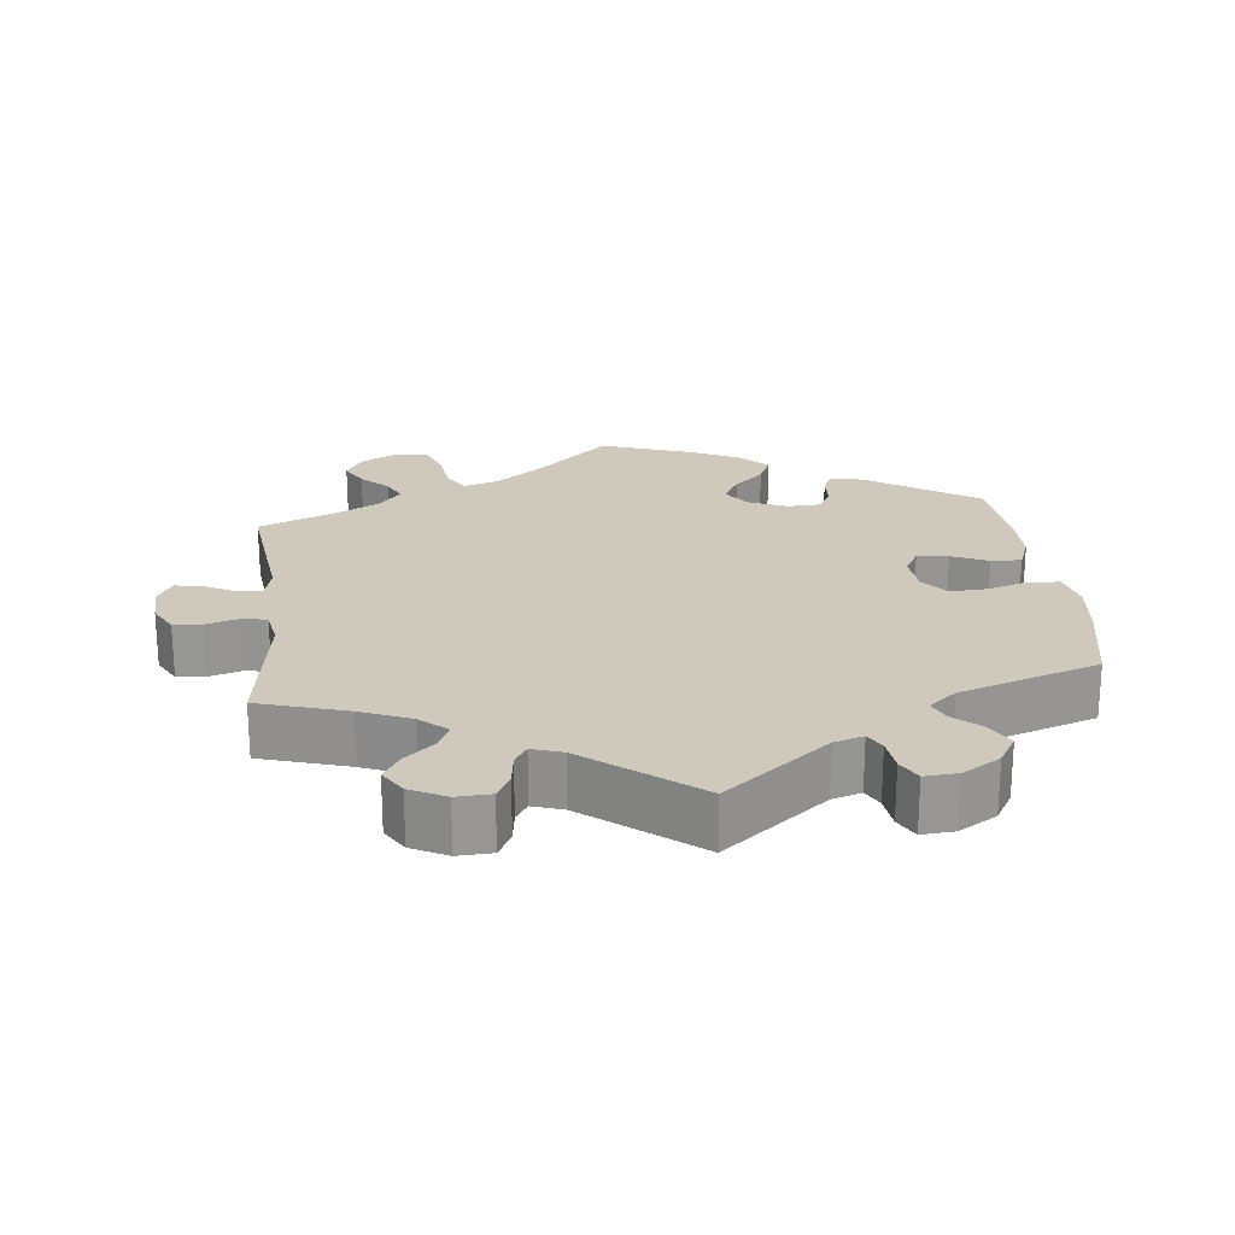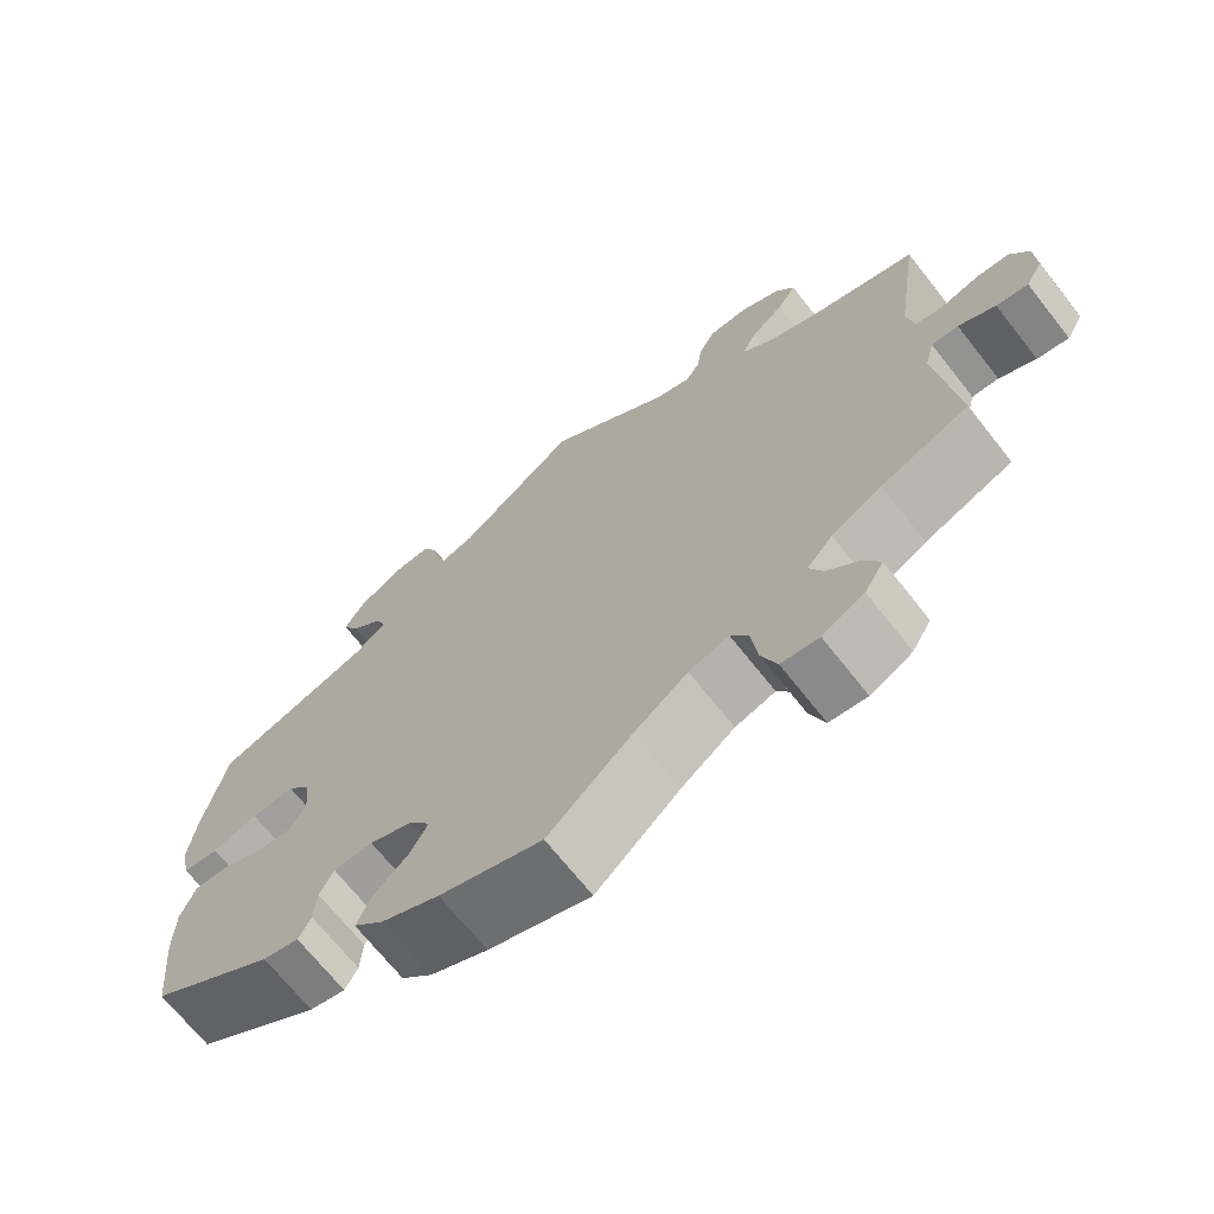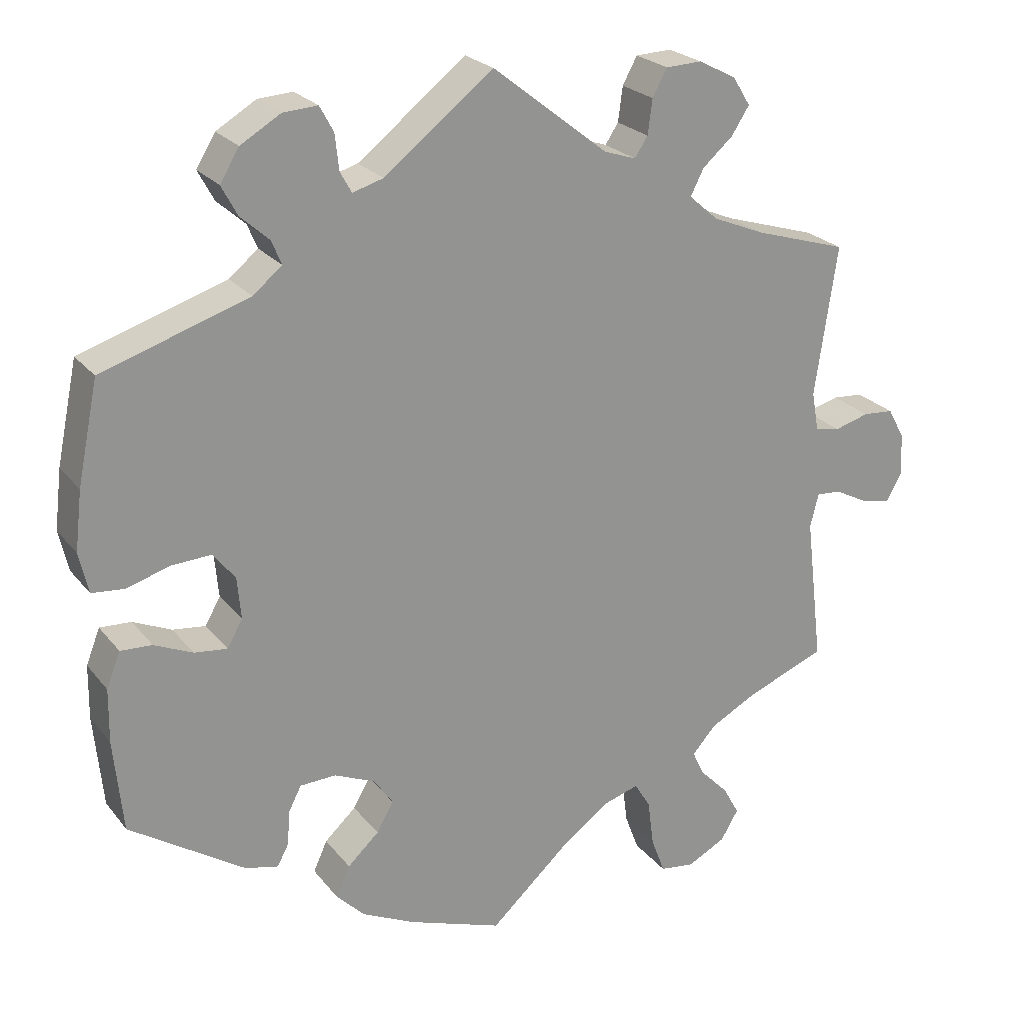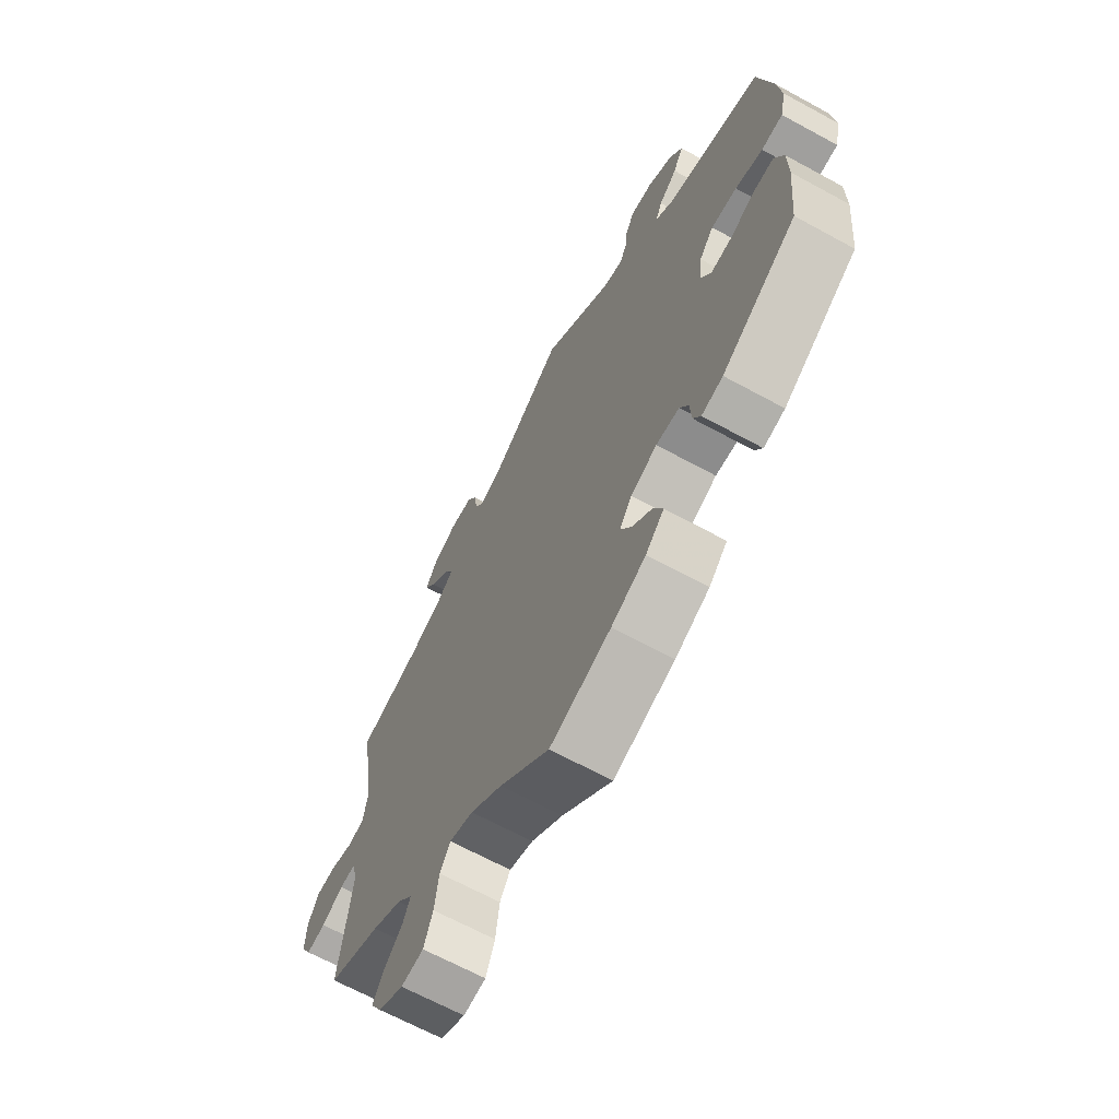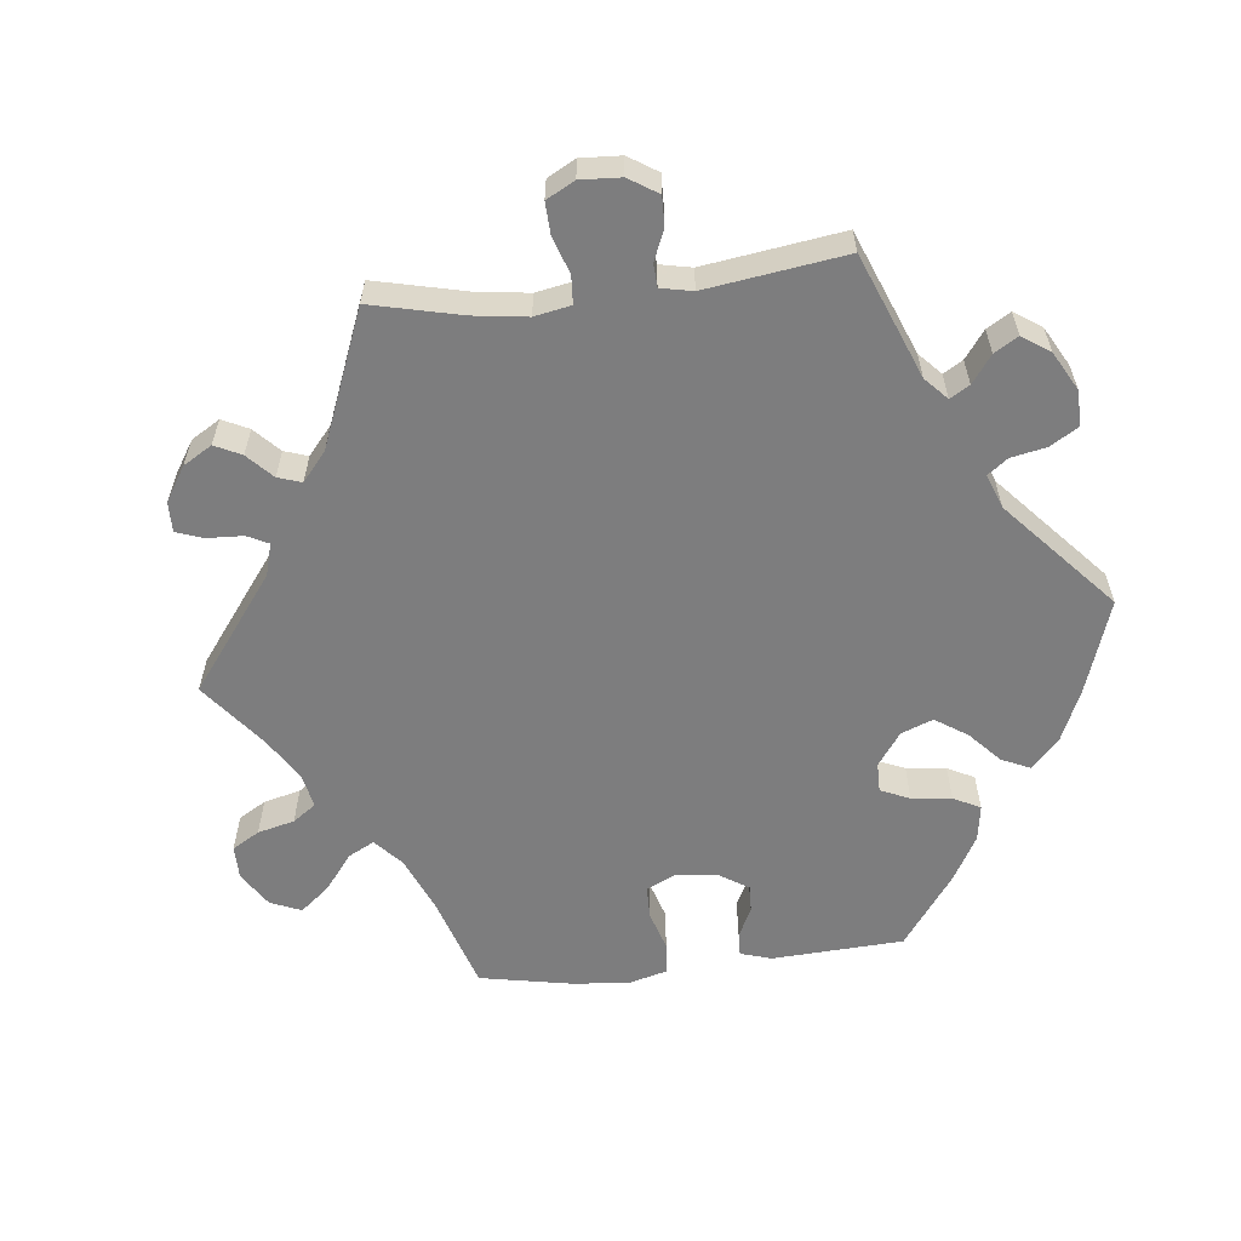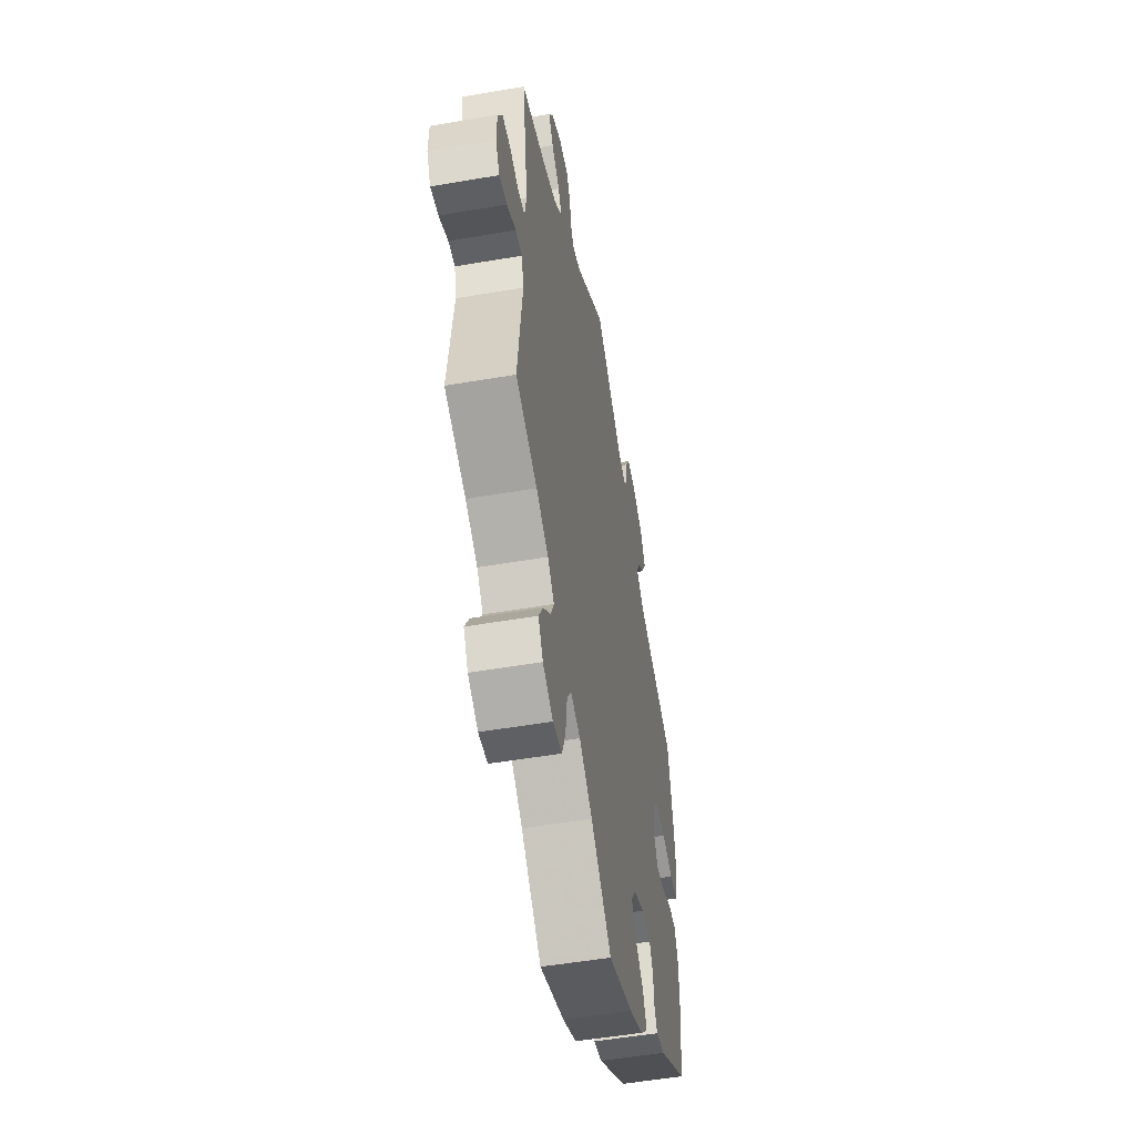
<metadata>
{"format":"obj","ext":"obj","renderer":"f3d","projection":"perspective","resolution":1024,"background":"white","views":[{"elev":22.5,"azim":-6.4,"up":"+Y"},{"elev":-69.2,"azim":-141.7,"up":"+Z"},{"elev":23.5,"azim":151.7,"up":"+Z"},{"elev":-66.5,"azim":61.3,"up":"+Z"},{"elev":-59.2,"azim":-23.7,"up":"+Y"},{"elev":-52.3,"azim":-79.5,"up":"+Z"}]}
</metadata>
<code>
v 0.142 0.07 0.467
v 0.182 0.07 0.455
v 0.197 0.07 0.482
v 0.202 0.07 0.528
v 0.22 0.07 0.561
v 0.265 0.07 0.558
v 0.317 0.07 0.527
v 0.342 0.07 0.486
v 0.321 0.07 0.447
v 0.284 0.07 0.414
v 0.271 0.07 0.383
v 0.309 0.07 0.352
v 0.5 0.07 0.29
v 0.527 0.07 0.159
v 0.536 0.07 0.082
v 0.524 0.07 0.029
v 0.481 0.07 0.025
v 0.426 0.07 0.042
v 0.374 0.07 0.045
v 0.345 0.07 0.009
v 0.34 0.07 -0.046
v 0.36 0.07 -0.081
v 0.403 0.07 -0.076
v 0.453 0.07 -0.054
v 0.494 0.07 -0.052
v 0.512 0.07 -0.098
v 0.513 0.07 -0.168
v 0.501 0.07 -0.289
v 0.351 0.07 -0.387
v 0.308 0.07 -0.397
v 0.293 0.07 -0.369
v 0.29 0.07 -0.324
v 0.273 0.07 -0.291
v 0.226 0.07 -0.289
v 0.173 0.07 -0.312
v 0.148 0.07 -0.348
v 0.17 0.07 -0.387
v 0.211 0.07 -0.425
v 0.229 0.07 -0.465
v 0.192 0.07 -0.502
v 0.123 0.07 -0.535
v 0 0.07 -0.578
v -0.101 0.07 -0.486
v -0.165 0.07 -0.438
v -0.213 0.07 -0.423
v -0.234 0.07 -0.457
v -0.242 0.07 -0.518
v -0.26 0.07 -0.566
v -0.305 0.07 -0.572
v -0.355 0.07 -0.546
v -0.378 0.07 -0.507
v -0.357 0.07 -0.469
v -0.32 0.07 -0.433
v -0.304 0.07 -0.398
v -0.335 0.07 -0.363
v -0.395 0.07 -0.331
v -0.5 0.07 -0.289
v -0.477 0.07 -0.097
v -0.488 0.07 -0.053
v -0.52 0.07 -0.055
v -0.564 0.07 -0.078
v -0.602 0.07 -0.085
v -0.622 0.07 -0.049
v -0.62 0.07 0.006
v -0.598 0.07 0.046
v -0.558 0.07 0.049
v -0.513 0.07 0.036
v -0.48 0.07 0.043
v -0.471 0.07 0.093
v -0.5 0.07 0.289
v -0.379 0.07 0.326
v -0.311 0.07 0.354
v -0.273 0.07 0.387
v -0.29 0.07 0.421
v -0.33 0.07 0.456
v -0.353 0.07 0.492
v -0.33 0.07 0.529
v -0.281 0.07 0.554
v -0.234 0.07 0.552
v -0.215 0.07 0.517
v -0.209 0.07 0.472
v -0.192 0.07 0.446
v -0.15 0.07 0.46
v 0 0.07 0.578
v 0.142 0 0.467
v 0.182 0 0.455
v 0.197 0 0.482
v 0.202 0 0.528
v 0.22 0 0.561
v 0.265 0 0.558
v 0.317 0 0.527
v 0.342 0 0.486
v 0.321 0 0.447
v 0.284 0 0.414
v 0.271 0 0.383
v 0.309 0 0.352
v 0.5 0 0.29
v 0.527 0 0.159
v 0.536 0 0.082
v 0.524 0 0.029
v 0.481 0 0.025
v 0.426 0 0.042
v 0.374 0 0.045
v 0.345 0 0.009
v 0.34 0 -0.046
v 0.36 0 -0.081
v 0.403 0 -0.076
v 0.453 0 -0.054
v 0.494 0 -0.052
v 0.512 0 -0.098
v 0.513 0 -0.168
v 0.501 0 -0.289
v 0.351 0 -0.387
v 0.308 0 -0.397
v 0.293 0 -0.369
v 0.29 0 -0.324
v 0.273 0 -0.291
v 0.226 0 -0.289
v 0.173 0 -0.312
v 0.148 0 -0.348
v 0.17 0 -0.387
v 0.211 0 -0.425
v 0.229 0 -0.465
v 0.192 0 -0.502
v 0.123 0 -0.535
v 0 0 -0.578
v -0.101 0 -0.486
v -0.165 0 -0.438
v -0.213 0 -0.423
v -0.234 0 -0.457
v -0.242 0 -0.518
v -0.26 0 -0.566
v -0.305 0 -0.572
v -0.355 0 -0.546
v -0.378 0 -0.507
v -0.357 0 -0.469
v -0.32 0 -0.433
v -0.304 0 -0.398
v -0.335 0 -0.363
v -0.395 0 -0.331
v -0.5 0 -0.289
v -0.477 0 -0.097
v -0.488 0 -0.053
v -0.52 0 -0.055
v -0.564 0 -0.078
v -0.602 0 -0.085
v -0.622 0 -0.049
v -0.62 0 0.006
v -0.598 0 0.046
v -0.558 0 0.049
v -0.513 0 0.036
v -0.48 0 0.043
v -0.471 0 0.093
v -0.5 0 0.289
v -0.379 0 0.326
v -0.311 0 0.354
v -0.273 0 0.387
v -0.29 0 0.421
v -0.33 0 0.456
v -0.353 0 0.492
v -0.33 0 0.529
v -0.281 0 0.554
v -0.234 0 0.552
v -0.215 0 0.517
v -0.209 0 0.472
v -0.192 0 0.446
v -0.15 0 0.46
v 0 0 0.578
f 83 84 1
f 82 83 1 2
f 78 79 80 81
f 78 81 82
f 77 78 82
f 74 75 76 77
f 73 74 77 82
f 72 73 82 2
f 69 70 71
f 68 69 71 72
f 64 65 66 67
f 64 67 68
f 63 64 68
f 60 61 62 63
f 59 60 63 68
f 58 59 68 72
f 56 57 58 72
f 50 51 52 53
f 50 53 54
f 49 50 54
f 46 47 48 49
f 46 49 54
f 45 46 54 55
f 40 41 42 43
f 40 43 44
f 37 38 39 40
f 36 37 40 44
f 35 36 44 45
f 29 30 31 32
f 29 32 33
f 28 29 33
f 27 28 33 34
f 23 24 25 26
f 22 23 26 27
f 15 16 17 18
f 15 18 19
f 12 13 14 15
f 11 12 15 19
f 7 8 9 10
f 7 10 11
f 6 7 11
f 3 4 5 6
f 2 3 6 11
f 34 35 45 55
f 22 27 34 55
f 21 22 55 56
f 20 21 56 72
f 19 20 72
f 2 11 19 72
f 85 168 167
f 86 85 167 166
f 165 164 163 162
f 166 165 162
f 166 162 161
f 161 160 159 158
f 166 161 158 157
f 86 166 157 156
f 155 154 153
f 156 155 153 152
f 151 150 149 148
f 152 151 148
f 152 148 147
f 147 146 145 144
f 152 147 144 143
f 156 152 143 142
f 156 142 141 140
f 137 136 135 134
f 138 137 134
f 138 134 133
f 133 132 131 130
f 138 133 130
f 139 138 130 129
f 127 126 125 124
f 128 127 124
f 124 123 122 121
f 128 124 121 120
f 129 128 120 119
f 116 115 114 113
f 117 116 113
f 117 113 112
f 118 117 112 111
f 110 109 108 107
f 111 110 107 106
f 102 101 100 99
f 103 102 99
f 99 98 97 96
f 103 99 96 95
f 94 93 92 91
f 95 94 91
f 95 91 90
f 90 89 88 87
f 95 90 87 86
f 139 129 119 118
f 139 118 111 106
f 140 139 106 105
f 156 140 105 104
f 156 104 103
f 156 103 95 86
f 1 85 86 2
f 2 86 87 3
f 3 87 88 4
f 4 88 89 5
f 5 89 90 6
f 6 90 91 7
f 7 91 92 8
f 8 92 93 9
f 9 93 94 10
f 10 94 95 11
f 11 95 96 12
f 12 96 97 13
f 13 97 98 14
f 14 98 99 15
f 15 99 100 16
f 16 100 101 17
f 17 101 102 18
f 18 102 103 19
f 19 103 104 20
f 20 104 105 21
f 21 105 106 22
f 22 106 107 23
f 23 107 108 24
f 24 108 109 25
f 25 109 110 26
f 26 110 111 27
f 27 111 112 28
f 28 112 113 29
f 29 113 114 30
f 30 114 115 31
f 31 115 116 32
f 32 116 117 33
f 33 117 118 34
f 34 118 119 35
f 35 119 120 36
f 36 120 121 37
f 37 121 122 38
f 38 122 123 39
f 39 123 124 40
f 40 124 125 41
f 41 125 126 42
f 42 126 127 43
f 43 127 128 44
f 44 128 129 45
f 45 129 130 46
f 46 130 131 47
f 47 131 132 48
f 48 132 133 49
f 49 133 134 50
f 50 134 135 51
f 51 135 136 52
f 52 136 137 53
f 53 137 138 54
f 54 138 139 55
f 55 139 140 56
f 56 140 141 57
f 57 141 142 58
f 58 142 143 59
f 59 143 144 60
f 60 144 145 61
f 61 145 146 62
f 62 146 147 63
f 63 147 148 64
f 64 148 149 65
f 65 149 150 66
f 66 150 151 67
f 67 151 152 68
f 68 152 153 69
f 69 153 154 70
f 70 154 155 71
f 71 155 156 72
f 72 156 157 73
f 73 157 158 74
f 74 158 159 75
f 75 159 160 76
f 76 160 161 77
f 77 161 162 78
f 78 162 163 79
f 79 163 164 80
f 80 164 165 81
f 81 165 166 82
f 82 166 167 83
f 83 167 168 84
f 84 168 85 1

</code>
